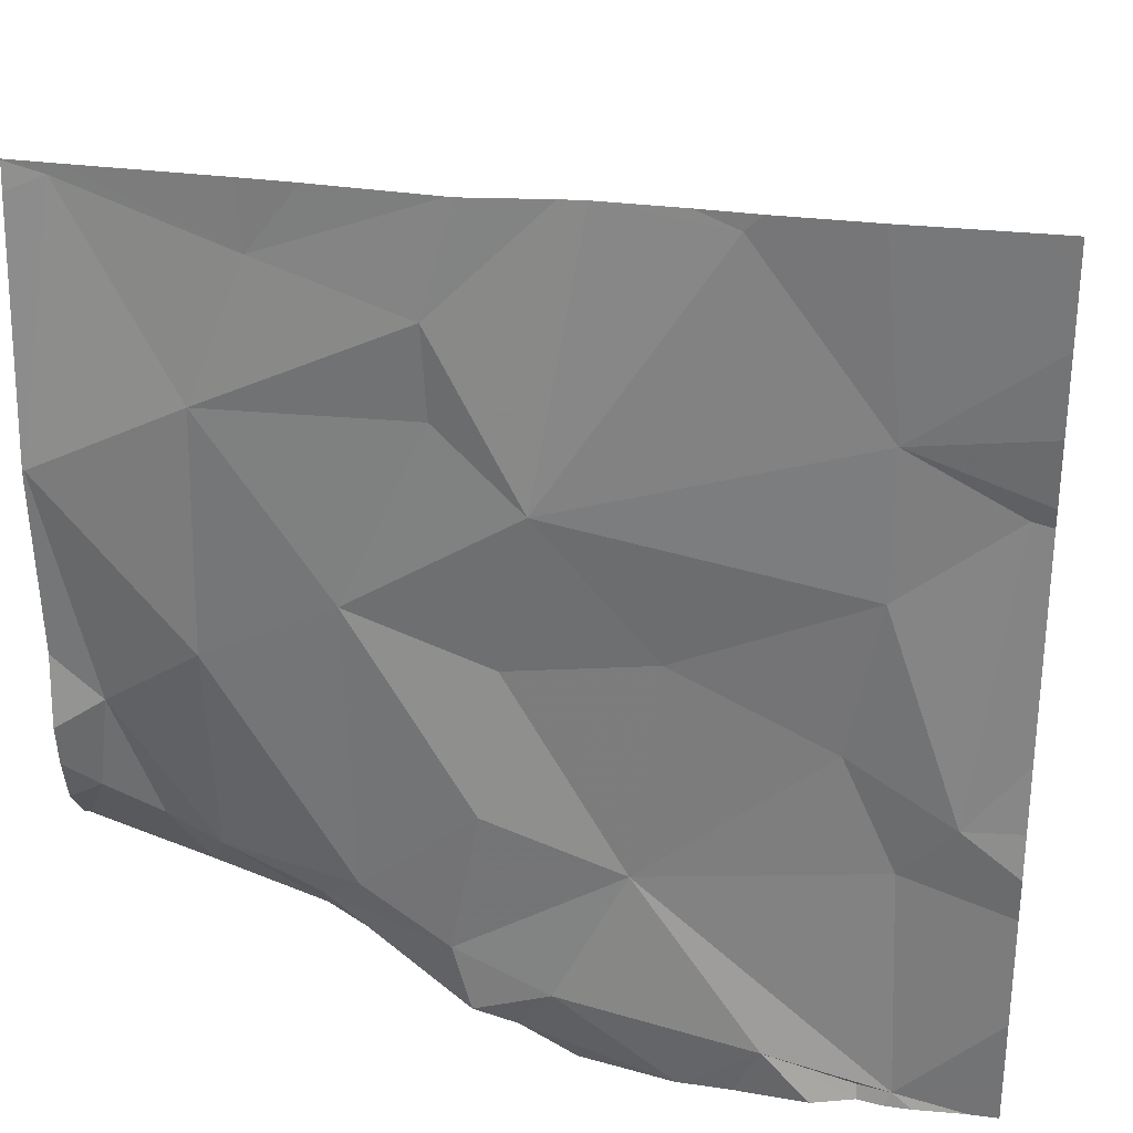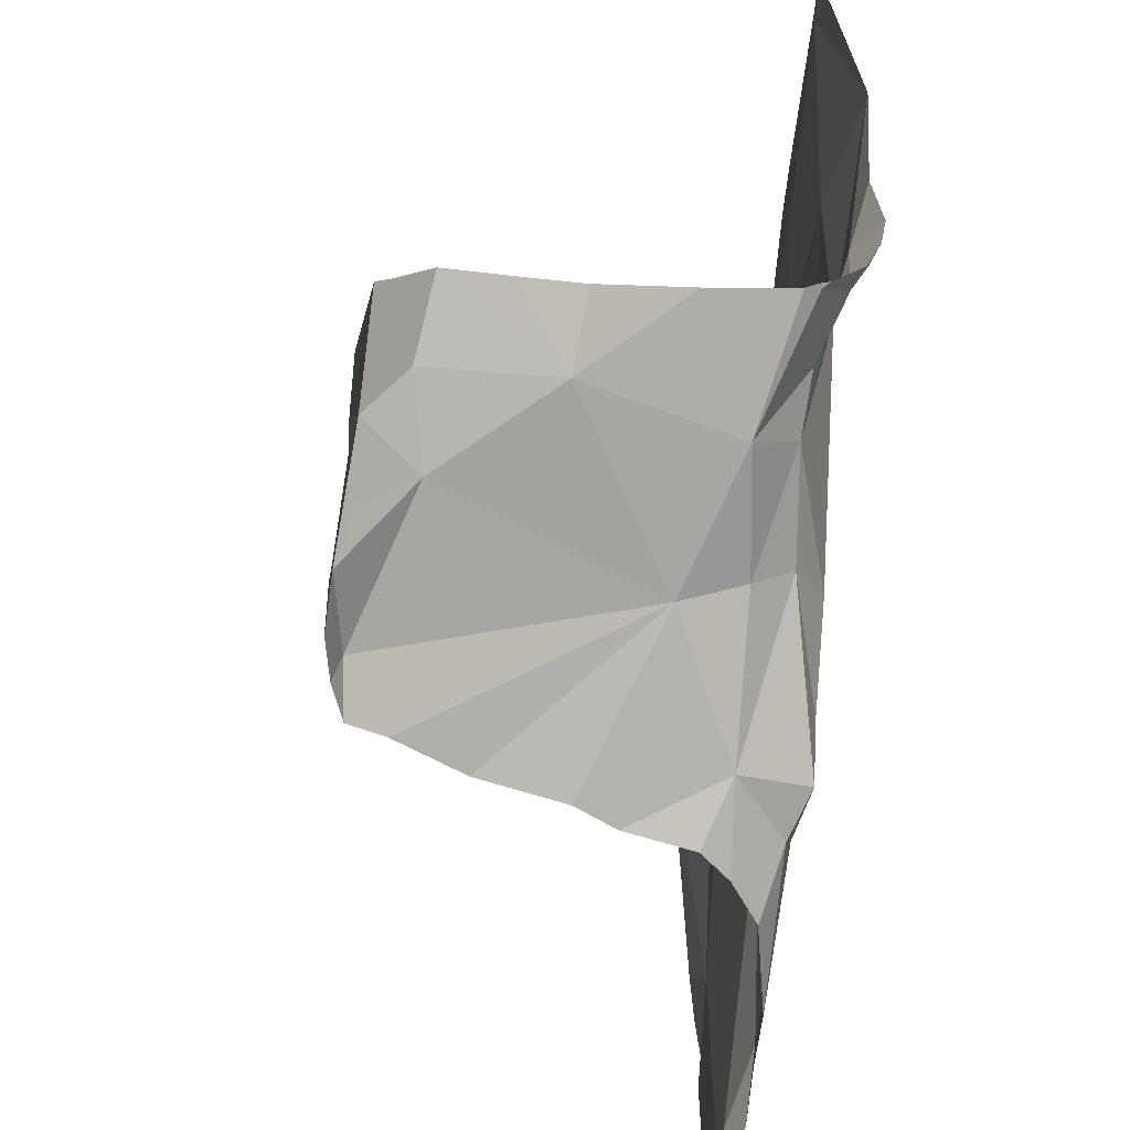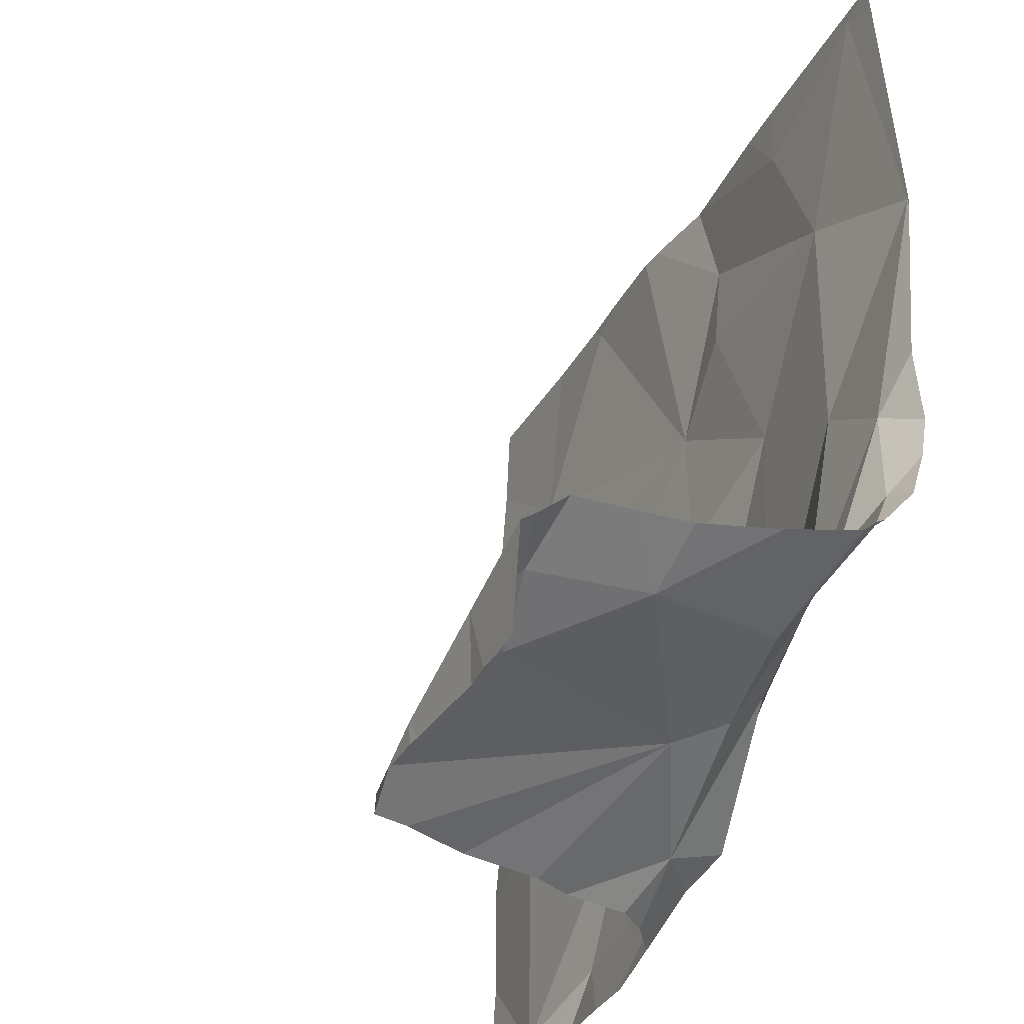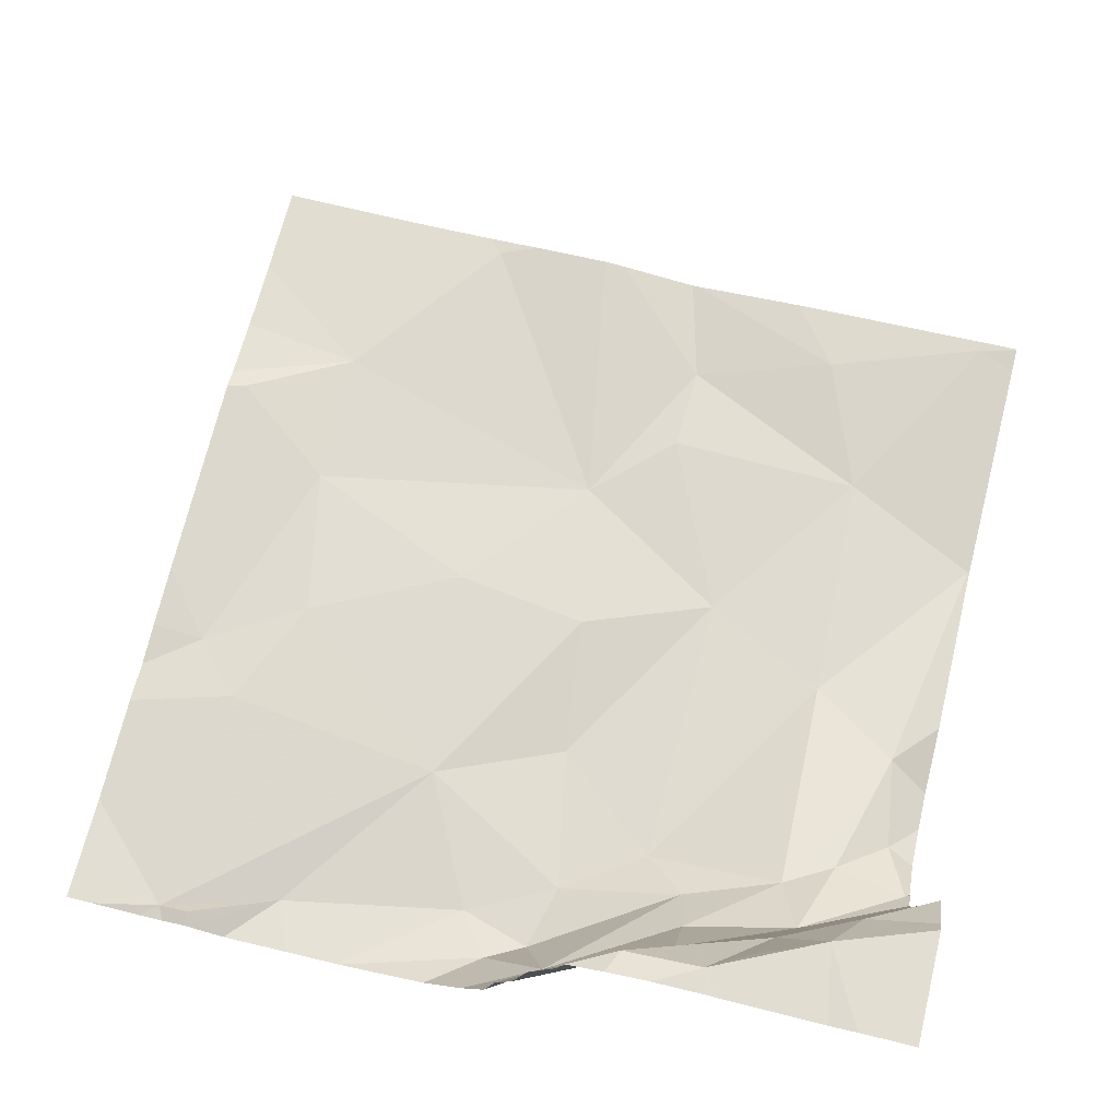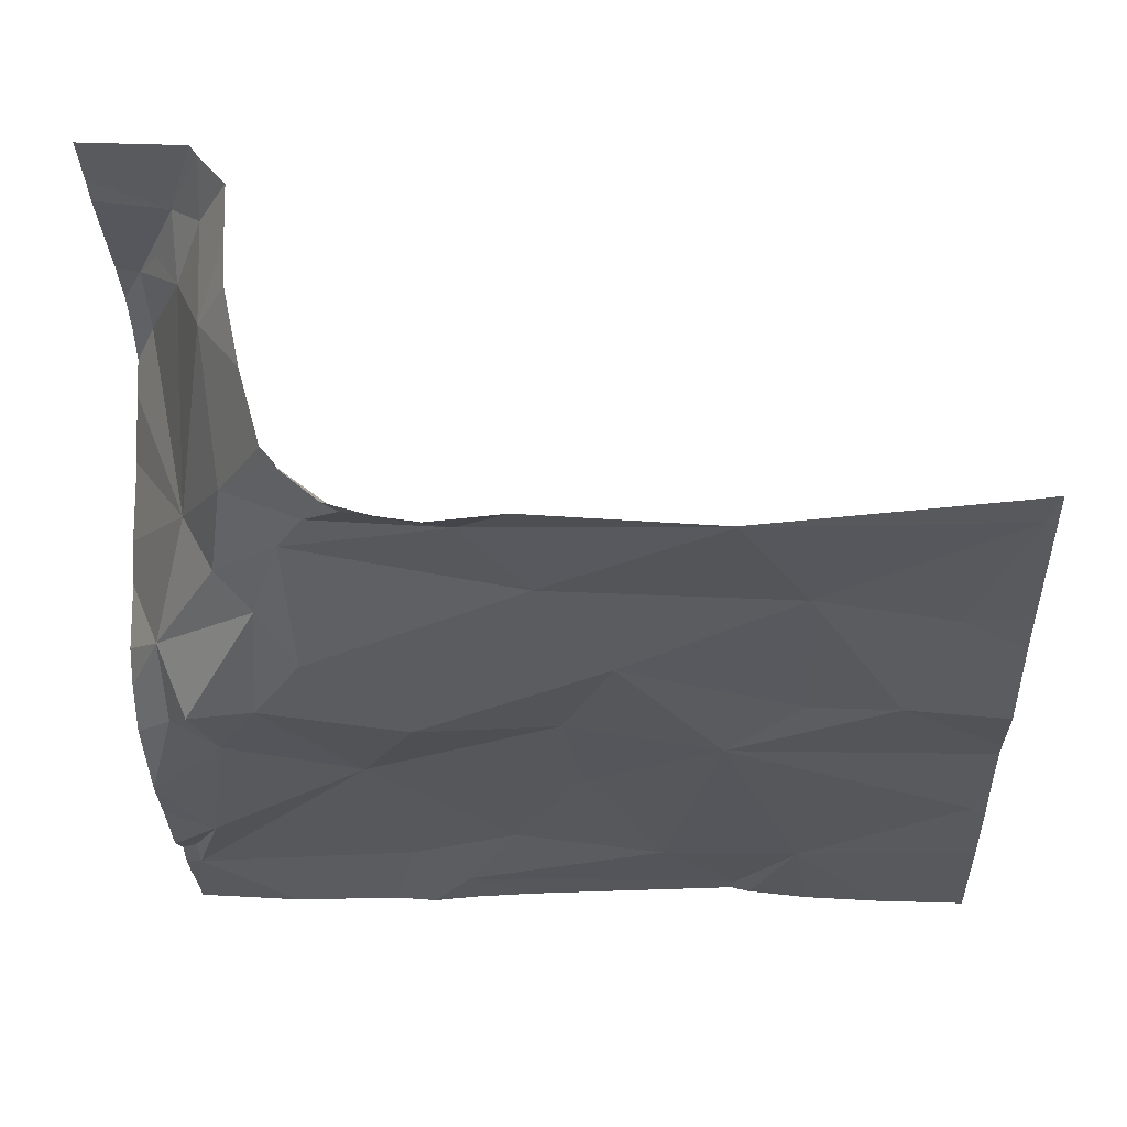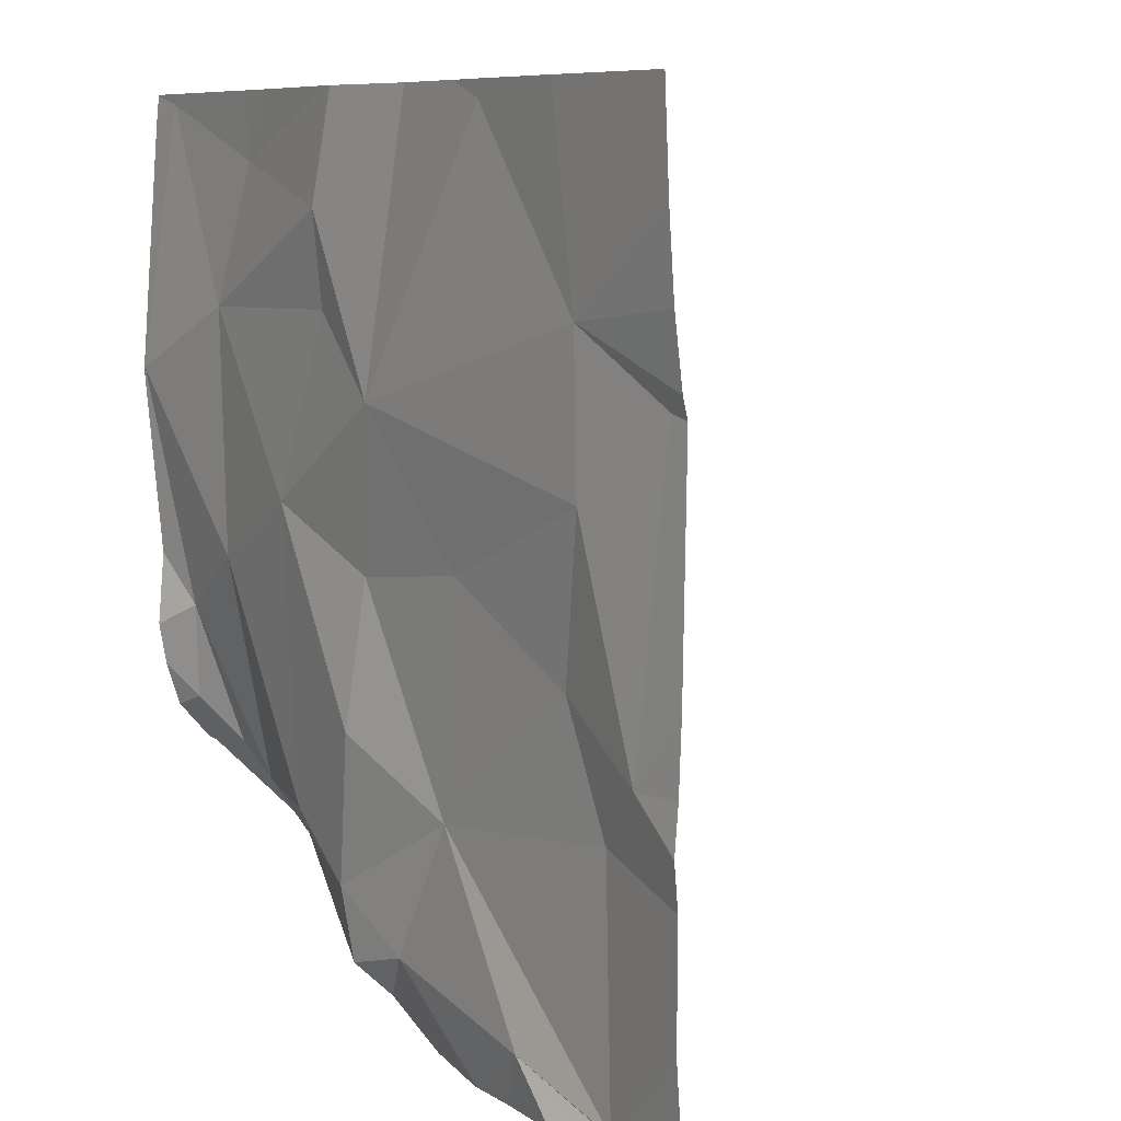
<metadata>
{"format":"obj","ext":"obj","renderer":"f3d","projection":"perspective","resolution":1024,"background":"white","views":[{"elev":28.2,"azim":-170.1,"up":"+Y"},{"elev":-56.9,"azim":81.5,"up":"+Y"},{"elev":-33.6,"azim":63.8,"up":"+Y"},{"elev":71.5,"azim":13.9,"up":"+Z"},{"elev":-29.0,"azim":92.4,"up":"+Z"},{"elev":8.3,"azim":-125.0,"up":"+Y"}]}
</metadata>
<code>
v -66.57 280 490.7
v -66.45 280.1 490.7
v -66.45 279.9 490.7
v -66.48 279.6 490.7
v -66.22 279.6 490.7
v -66.49 279.4 490.7
v -66.14 279.4 490.7
v -66.33 280.3 490.7
v -66.35 279.4 490.7
v -66.05 280.3 490.7
v -66.27 280.3 490.7
v -65.64 279.6 490.8
v -66.53 279.7 490.7
v -66.42 279.8 490.7
v -66.31 280.3 490.7
v -66.12 280 490.7
v -65.64 280.3 490.7
v -66.25 279.8 490.7
v -66.43 280.3 490.7
v -65.64 279.6 490.8
v -66.03 279.4 490.8
v -66.06 280.3 490.7
v -65.64 279.8 490.7
v -65.64 279.7 490.7
v -65.64 280 490.7
v -66.45 279.4 490.7
v -66.57 280.3 490.7
v -65.64 280 490.7
v -65.73 279.6 490.8
v -65.79 279.5 490.8
v -65.69 279.7 490.7
v -65.79 279.8 490.7
v -66.41 279.3 490.7
v -65.92 280.3 490.7
v -65.75 279.4 491.2
v -65.95 279.6 490.7
v -65.9 279.5 490.8
v -66.04 279.5 490.7
v -66.09 279.8 490.7
v -65.73 279.3 491.2
v -65.7 279.3 491.2
v -65.64 280 490.7
v -65.86 280.3 490.7
v -66.12 279.3 490.8
v -66.51 279.3 490.7
v -65.69 280.3 490.7
v -65.8 279.4 491.1
v -65.89 279.4 490.9
v -65.71 279.5 491
v -66.09 279.3 490.8
v -66.27 279.3 490.7
v -65.8 280.1 490.7
v -65.65 279.6 490.8
v -66.33 279.3 490.7
v -66.48 279.3 490.7
v -65.94 279.4 491.1
v -66.1 279.4 490.7
v -66.06 279.4 490.7
v -65.69 280.3 490.7
v -65.76 279.5 490.8
v -66.03 280.2 490.7
v -65.87 280.2 490.7
v -65.85 279.3 491.2
v -65.94 279.9 490.7
v -66.03 280.1 490.7
v -66.45 279.3 490.7
v -65.89 279.5 490.8
v -65.86 279.4 491.2
v -65.67 279.6 490.7
v -66.07 279.7 490.7
v -66.15 280.3 490.7
v -65.71 279.5 491.1
v -65.81 279.4 491.2
v -66.27 279.3 490.7
v -66.6 280.2 490.7
v -66.6 279.7 490.7
v -66.6 279.6 490.7
v -66.6 280.3 490.7
v -66.18 280.3 490.7
v -66.6 279.4 490.7
v -66.6 279.5 490.7
v -66.6 280 490.7
v -66.6 280 490.7
v -66.6 280.1 490.7
v -65.64 280.3 490.7
v -66.6 279.8 490.7
v -66.6 279.6 490.7
v -65.64 280.3 490.7
v -65.64 279.6 490.8
v -65.64 280.3 490.7
v -65.64 279.5 490.9
v -65.64 279.5 491
v -65.64 279.5 491.1
v -65.64 279.5 491
v -65.64 279.5 491.1
v -65.64 279.5 491.2
v -65.64 279.7 490.7
v -65.64 279.6 490.7
v -65.64 280 490.7
v -65.64 280 490.7
v -65.87 279.3 491.2
v -66.05 279.3 490.9
v -66.04 279.3 491
v -65.96 279.3 491.2
v -66 279.3 491.1
v -65.84 279.3 491.2
v -65.91 279.3 491.2
v -66 279.3 491.1
v -66.07 279.3 490.9
v -66.26 279.3 490.7
v -66.16 279.3 490.8
v -66.56 279.3 490.7
v -66.6 279.3 490.7
v -65.71 279.3 491.2
v -65.64 279.3 491.2
f 2 1 3
f 5 4 6
f 7 9 51
f 13 4 14
f 15 16 79
f 18 14 5
f 6 9 5
f 89 60 49
f 104 56 105
f 66 6 55
f 6 26 9
f 13 3 1
f 82 2 83
f 88 59 25
f 12 53 60
f 13 1 82
f 18 3 14
f 16 3 18
f 16 2 3
f 16 15 2
f 103 48 102
f 19 15 8
f 5 9 7
f 5 14 4
f 4 13 77
f 9 26 66
f 81 4 87
f 14 3 13
f 30 29 31
f 31 32 30
f 37 36 38
f 18 5 39
f 102 48 21
f 48 47 49
f 42 52 32
f 101 68 107
f 48 56 47
f 7 57 58
f 59 42 25
f 12 60 89
f 79 61 71
f 62 61 52
f 46 90 17
f 61 62 10
f 64 32 52
f 16 65 61
f 16 18 39
f 67 37 21
f 31 29 69
f 64 39 70
f 36 64 70
f 53 69 29
f 53 29 60
f 5 7 38
f 29 30 60
f 49 72 93
f 30 37 67
f 56 68 47
f 58 37 38
f 63 68 101
f 47 73 35
f 95 35 96
f 68 73 47
f 40 68 106
f 48 67 21
f 35 73 68
f 105 48 108
f 68 56 104
f 17 90 85
f 70 38 36
f 37 58 21
f 57 7 74
f 24 69 97
f 64 36 32
f 32 31 42
f 32 36 30
f 69 53 20
f 41 35 114
f 42 59 52
f 40 35 68
f 16 64 65
f 78 75 27
f 33 9 66
f 61 65 52
f 64 52 65
f 62 59 46
f 30 36 37
f 58 57 21
f 44 57 111
f 58 38 7
f 70 5 38
f 5 70 39
f 49 47 72
f 35 72 47
f 39 64 16
f 60 30 67
f 67 48 60
f 48 49 60
f 89 49 91
f 102 21 109
f 42 31 23
f 52 59 62
f 75 2 27
f 20 53 12
f 24 31 69
f 76 13 86
f 77 13 76
f 55 6 45
f 27 2 19
f 23 31 24
f 112 80 113
f 80 6 81
f 22 61 10
f 25 42 28
f 81 6 4
f 82 1 2
f 28 42 99
f 66 26 6
f 83 2 84
f 10 62 34
f 84 2 75
f 86 13 82
f 87 4 77
f 45 6 112
f 90 59 88
f 91 49 92
f 44 21 57
f 34 62 43
f 92 49 94
f 43 62 46
f 93 72 95
f 94 49 93
f 50 21 44
f 54 9 33
f 95 72 35
f 96 35 41
f 97 69 98
f 98 69 20
f 74 7 51
f 99 42 100
f 51 9 54
f 46 59 90
f 100 42 23
f 71 61 22
f 105 56 48
f 106 68 63
f 107 68 104
f 8 15 11
f 108 48 103
f 109 21 50
f 11 15 79
f 110 57 74
f 111 57 110
f 79 16 61
f 112 6 80
f 19 2 15
f 114 35 40
f 115 96 41

</code>
